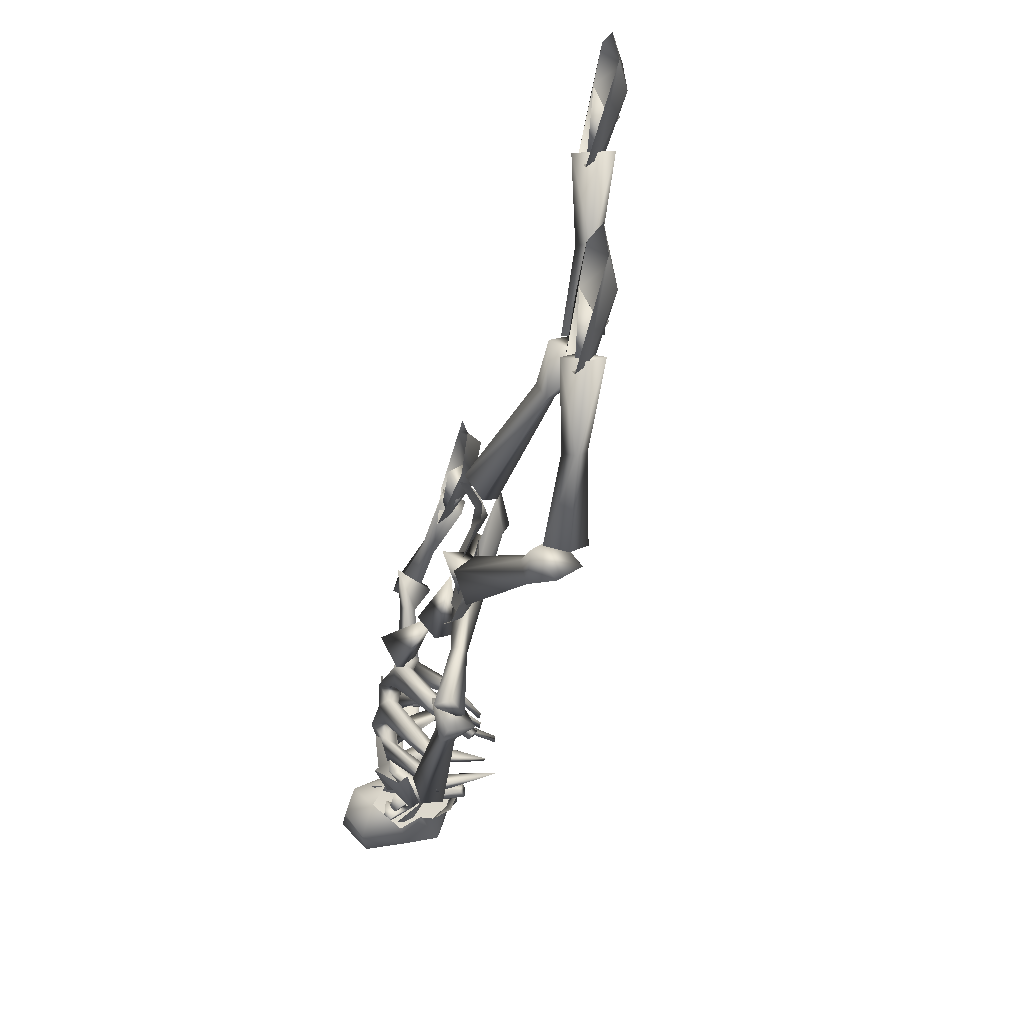
<metadata>
{"format":"obj","ext":"obj","renderer":"f3d","projection":"perspective","resolution":1024,"background":"white","views":[{"elev":-48.1,"azim":71.1,"up":"+Z"}]}
</metadata>
<code>
o skeletonlaying03
v -0.1142 0.05177 0.1157
v -0.07739 0.001378 0.1498
v -0.03695 0.01226 0.1011
v -0.8107 0.08703 -0.1534
v -0.9106 0.08271 -0.181
v -0.8189 0.1147 -0.1919
v -0.84 0.1144 -0.1138
v -0.8201 0.1562 -0.1499
v -0.465 -0.06476 -0.01529
v -0.3375 0.03403 -0.02769
v -0.4691 -0.009648 0.03542
v -0.4745 -0.01975 -0.09027
v -0.5255 0.02502 -0.02875
v -0.2478 0.05008 0.002827
v -0.1284 -0.01794 -0.04191
v -0.1865 0.06314 0.04131
v -0.2291 0.06191 -0.08415
v -0.1817 0.1228 -0.02881
v -0.3776 -0.000984 -0.009955
v -0.212 0.02848 -0.02236
v -0.3495 0.04458 0.0408
v -0.3586 0.03769 -0.08508
v -0.3862 0.09985 -0.02344
v -0.4453 0.1027 -0.2691
v -0.4484 0.1197 -0.295
v -0.6935 0.1686 -0.2725
v -0.6807 0.1425 -0.2128
v -0.6855 0.08997 -0.229
v -0.4449 0.07413 -0.2727
v -0.4522 0.086 -0.3115
v -0.3823 0.0841 -0.3351
v -0.3536 0.03373 -0.2762
v -0.3826 0.1474 -0.3057
v -0.6979 0.1163 -0.2889
v -0.387 0.1088 -0.2269
v 0.1632 0.0919 -0.309
v 0.1424 0.1166 -0.3255
v -0.095 0.07665 -0.1682
v -0.04543 0.03234 -0.1234
v -0.06106 -0.009513 -0.1692
v 0.1585 0.06728 -0.3287
v 0.1275 0.09222 -0.3613
v 0.2287 0.1199 -0.4409
v 0.2484 0.05807 -0.3929
v 0.2293 0.1767 -0.3814
v -0.1103 0.03516 -0.2141
v 0.2499 0.1152 -0.3323
v -0.2808 0.02191 0.349
v -0.2843 0.07951 0.3307
v -0.4437 0.05342 0.3192
v -0.2827 0.07033 0.2796
v -0.4429 0.04791 0.2927
v -0.6055 0.05852 0.3229
v -0.6039 0.04533 0.2798
v -0.2791 0.01274 0.2979
v -0.4409 0.01709 0.303
v -0.6003 -0.009592 0.2928
v -0.4418 0.02259 0.3296
v -0.602 0.0002199 0.3427
v -0.1021 0.03762 -0.1724
v -0.1342 0.07308 -0.1405
v -0.07598 0.04011 -0.1536
v -0.01836 0.03321 -0.09329
v -0.08769 0.0419 -0.0982
v -0.1556 0.05138 -0.07659
v -0.1822 0.03878 -0.02371
v -0.191 0.0516 -0.1705
v -0.1454 0.0122 -0.2414
v -0.1815 -0.001057 -0.2186
v -0.2569 0.04368 -0.06578
v -0.2249 0.05772 -0.1336
v -0.07598 0.04011 -0.1536
v -0.1404 -0.007137 0.25
v -0.3483 0.03429 0.3253
v -0.2085 0.03657 0.2291
v -0.1746 0.03684 0.3305
v -0.1432 0.06528 0.2619
v -0.2541 0.09185 0.1966
v -0.3073 0.06857 0.03263
v -0.2083 0.1103 0.1291
v -0.3148 0.1191 0.1248
v -0.258 0.1586 0.1662
v 0.724 -0.006722 -0.1576
v 0.5866 0.02936 -0.2607
v 0.7087 0.03699 -0.2282
v 0.6526 0.03726 -0.1435
v 0.6931 0.0657 -0.1895
v 0.5634 0.07769 0.2575
v 0.5873 0.1048 0.239
v 0.4383 0.1654 0.1313
v 0.4023 0.1194 0.1561
v 0.4068 0.07577 0.1262
v 0.5689 0.05167 0.2353
v 0.5926 0.07878 0.2167
v 0.7574 0.03563 0.3119
v 0.7176 -0.008917 0.3435
v 0.7493 0.08063 0.3484
v 0.4468 0.1219 0.09444
v 0.7098 0.03602 0.3801
v 0.8523 -0.006722 0.4017
v 0.6992 0.02936 0.324
v 0.825 0.03699 0.3349
v 0.7844 0.03726 0.428
v 0.8164 0.0657 0.3756
v -0.6081 0.113 -0.1978
v -0.6032 0.1064 -0.2426
v -0.6488 0.005008 -0.1113
v -0.6329 0.02605 -0.09819
v -0.682 -0.02095 -0.0936
v -0.665 0.0322 -0.09055
v -0.626 0.02444 -0.05571
v -0.6464 0.2541 -0.1621
v -0.6318 0.2524 -0.1661
v -0.5791 0.1035 -0.2421
v -0.63 -0.01754 -0.07541
v -0.6665 0.008449 -0.06291
v -0.6961 0.1216 0.04115
v -0.6799 0.1198 0.05433
v -0.6923 0.2585 0.00267
v -0.701 0.2593 -0.009773
v -0.7213 0.1108 0.08116
v -0.7024 0.1086 0.09633
v -0.6066 -0.003759 -0.03766
v -0.5786 0.022 -0.05926
v -0.5933 0.01757 -0.08588
v -0.5873 0.1107 -0.1974
v -0.5878 -0.007329 -0.09095
v -0.579 -0.0339 -0.05621
v -0.9083 0.1053 -0.1256
v -0.8753 0.1443 -0.1547
v -0.9174 0.08217 -0.1952
v -0.8669 0.102 -0.1952
v -0.8719 0.07415 -0.1557
v -0.6112 0.02714 0.2537
v -0.7736 0.07372 0.07629
v -0.7723 0.1278 0.08707
v -0.6159 0.05451 0.2613
v -0.5473 0.07449 0.2718
v -0.5338 -0.01615 0.2998
v -0.6427 0.02188 0.2798
v -0.8249 0.07293 0.1187
v -0.8238 0.1269 0.1291
v -0.6376 0.05911 0.2831
v -0.5999 0.07588 0.3422
v -0.6027 0.006169 0.3398
v 0.463 0.07883 -0.3343
v 0.4444 0.05375 -0.3136
v 0.2668 0.07726 -0.3926
v 0.2976 0.1633 -0.3932
v 0.2678 0.119 -0.3638
v 0.443 0.07763 -0.2928
v 0.6084 -0.006869 -0.2335
v 0.6407 0.03599 -0.27
v 0.2994 0.1217 -0.4291
v 0.4617 0.1027 -0.3134
v 0.6393 0.07914 -0.2342
v 0.6071 0.03623 -0.1977
v -0.3252 0.0669 -0.1392
v -0.3482 0.08984 -0.1364
v -0.3904 0.08306 -0.2921
v -0.3543 0.03974 -0.2962
v -0.3151 0.07088 -0.3056
v -0.3045 0.08372 -0.1442
v -0.3275 0.1067 -0.1413
v -0.2971 0.1338 0.01547
v -0.2551 0.09052 0.01014
v -0.3376 0.1027 0.02505
v -0.3587 0.1142 -0.3
v -0.2956 0.05943 0.01982
v -0.02434 0.07665 0.0597
v -0.02092 0.03234 0.1264
v 0.258 0.09207 0.1427
v 0.0004056 -0.009513 0.08295
v -0.002698 0.03516 0.0164
v 0.2692 0.09183 0.08042
v 0.2548 0.1166 0.1163
v 0.3565 0.1765 0.138
v 0.3664 0.1151 0.1972
v 0.378 0.05849 0.1427
v 0.2684 0.06728 0.1254
v 0.3485 0.1202 0.0798
v -0.6959 0.04674 -0.1259
v -0.6805 0.01149 -0.1279
v -0.6278 0.1294 -0.2845
v -0.7254 0.01246 -0.1111
v -0.7344 0.1545 0.01749
v -0.7519 0.1411 0.06474
v -0.7012 0.0148 -0.0697
v -0.682 -0.02095 -0.0936
v -0.665 0.0322 -0.09055
v -0.7423 0.07089 -0.1206
v -0.7772 0.02582 -0.1223
v -0.7107 0.0492 -0.0847
v -0.7539 0.04659 -0.09342
v -0.7704 0.1512 0.04828
v -0.7151 0.3047 -0.03153
v -0.7072 0.3 -0.01764
v -0.6484 0.2857 -0.1895
v -0.6678 0.2901 -0.1708
v -0.6446 0.1394 -0.2353
v -0.6522 0.1404 -0.2846
v -0.7351 0.04429 -0.1456
v -0.8077 0.1298 -0.01105
v -0.7814 0.2312 -0.02417
v -0.8352 0.1394 -0.008607
v -0.7986 0.1556 -0.04142
v -0.7722 0.08311 -0.09374
v -0.7963 0.1153 -0.1083
v -0.7652 0.2315 -0.03993
v -0.7745 0.2436 -0.05621
v -0.7924 0.2458 -0.04218
v -0.834 0.1599 -0.03333
v -0.806 0.07311 -0.1385
v -0.7876 0.06146 -0.08597
v -0.8253 0.1122 -0.1085
v -0.8466 0.1063 -0.1597
v -0.751 0.08196 -0.1535
v -0.76 0.0603 -0.1652
v -0.7483 0.1119 -0.2071
v -0.7772 0.02582 -0.1223
v -0.7423 0.07089 -0.1206
v -0.804 0.1366 -0.1436
v -0.7791 0.1428 -0.2148
v -0.7685 0.1528 -0.1898
v -0.728 0.2339 -0.186
v -0.7343 0.2336 -0.2078
v -0.7439 0.1283 -0.1837
v -0.7125 0.2202 -0.1887
v -0.7163 0.2176 -0.2109
v -0.8028 0.1214 -0.1823
v -0.7844 0.1425 -0.1634
v -0.7678 0.1202 -0.2275
v -0.6228 0.1607 0.00552
v -0.6439 0.1494 0.04429
v -0.6433 0.2383 -0.03331
v -0.6266 0.1539 0.05778
v -0.5724 0.001785 -0.02763
v -0.6352 0.241 -0.02212
v -0.6079 0.1649 0.01719
v -0.5579 0.02676 -0.03352
v -0.519 0.03201 -0.01738
v -0.4758 -0.01224 -0.02074
v -0.4921 0.03896 -0.02951
v -0.5123 0.01028 -0.004804
v -0.5786 0.022 -0.05926
v -0.579 -0.0339 -0.05621
v -0.5305 -0.01312 -0.04028
v -0.4934 0.007154 -0.0585
v -0.5056 0.02983 -0.055
v -0.5461 0.02467 -0.06628
v -0.5541 -0.001002 -0.07803
v -0.5623 0.08568 -0.1237
v -0.5393 0.0785 -0.1279
v -0.5645 0.1048 -0.109
v -0.5342 0.1106 -0.1018
v -0.5234 0.09316 -0.1145
v -0.5662 0.1997 -0.1594
v -0.5877 0.1964 -0.1593
v -0.567 0.2102 -0.1454
v -0.5856 0.2071 -0.1448
v -0.007827 0.03319 -0.05351
v -0.0612 0.04146 0.00108
v -0.0802 0.07314 0.06141
v -0.02107 0.04013 0.02518
v -0.03626 0.0374 0.07311
v -0.1304 0.05131 0.01708
v -0.1798 0.03876 -0.01527
v -0.2235 0.04367 0.05864
v -0.162 0.05772 0.1014
v -0.02107 0.04013 0.02518
v -0.8986 0.2216 -0.1769
v -0.9902 0.06044 -0.1874
v -0.8603 0.2333 -0.1128
v -0.9229 0.08181 -0.04186
v -0.8603 0.2333 -0.1128
v -0.9873 0.02377 -0.1129
v -0.862 0.1637 -0.04919
v -0.7615 0.1223 0.1736
v -0.8182 0.132 0.09309
v -0.8398 0.1276 0.08922
v -0.8077 0.08067 0.01084
v -0.8092 0.08124 0.08499
v -0.7861 0.08504 0.0147
v -0.8765 0.1747 -0.1245
v -0.8417 0.15 -0.1719
v -0.8966 0.1535 -0.1676
v -0.9153 0.136 -0.1728
v -0.8936 0.1124 -0.1952
v -0.9469 0.1058 -0.1573
v -0.9143 0.09639 -0.187
v -0.8342 0.1272 -0.1294
v -0.8372 0.155 -0.142
v -0.8827 0.0923 -0.1193
v -0.9048 0.07251 -0.09204
v -0.8821 0.03547 -0.1134
v -0.8782 0.1412 -0.1069
v -0.8672 0.06302 -0.1155
v -0.7562 0.02633 0.01559
v -0.6977 -0.000745 0.09412
v -0.7635 0.03526 0.1027
v -0.7024 -0.001329 0.009076
v -0.8161 0.04898 0.03241
v -0.7638 0.04955 0.1641
v -0.8071 0.05802 -0.0597
v -0.8299 0.08935 -0.05025
v -0.7861 0.08504 0.0147
v -0.8083 0.09373 -0.04639
v -0.8077 0.08067 0.01084
v -0.7831 0.1179 0.1698
v -0.7845 0.09203 -0.1877
v -0.7607 0.1047 -0.1833
v -0.7108 0.1142 -0.2763
v -0.7346 0.1015 -0.2807
v -0.7285 0.05606 -0.2327
v -0.6268 0.05964 -0.2786
v -0.6506 0.04693 -0.2829
v -0.6701 -0.008448 -0.2444
v -0.787 0.05324 -0.1931
v -0.7845 0.09203 -0.1877
v -0.8131 0.1193 -0.147
v -0.7607 0.1047 -0.1833
v -0.7893 0.132 -0.1427
v -0.7568 0.04695 -0.1344
v -0.6736 -0.01127 -0.1358
v -0.7267 0.03066 -0.08417
v -0.7094 0.01021 -0.1987
v -0.8095 0.09885 -0.113
v -0.8652 0.2275 -0.1377
v -0.8042 0.2424 -0.1265
v -0.8251 0.2274 -0.179
v -0.8409 0.1994 -0.1961
v -0.8553 0.1901 -0.1941
v -0.9214 0.2292 -0.1766
v -0.9559 0.1556 -0.2029
v -0.9696 0.2354 -0.1559
v -0.9187 0.2274 -0.1686
v -0.9455 0.2313 -0.155
v -0.9023 0.233 -0.1552
v -0.9107 0.2428 -0.1121
v -0.8988 0.2389 -0.1279
v -0.8715 0.2575 -0.1069
v -0.8491 0.2361 -0.1131
v -0.9143 0.221 -0.2002
v -0.876 0.1641 -0.1811
v -1.026 0.07049 -0.1915
v -1.017 0.002349 -0.1364
v -1.055 0.1066 -0.08164
v -0.9405 -0.009248 -0.1673
v -0.9549 0.04123 -0.214
v -0.8821 0.04408 -0.169
v -0.898 0.1225 -0.2105
v -0.8821 0.04408 -0.169
v -0.916 0.00208 -0.1025
v -0.9405 -0.009248 -0.1673
v -0.8562 0.08046 -0.09069
v -0.9015 0.09226 -0.04075
v -0.8423 0.1302 -0.08457
v -0.8557 0.162 -0.03233
v -0.8499 0.2121 -0.09396
v -0.979 0.0202 -0.05643
v -1.017 0.002349 -0.1364
v -1.055 0.1066 -0.08164
v -1.043 0.1782 -0.1272
v -1.018 0.2111 -0.0598
v -1.015 0.123 -0.03308
v -0.9222 0.1877 -0.02
v -0.8735 0.1809 -0.03911
v -0.9305 0.2352 -0.1195
v -0.9139 0.2513 -0.08514
v -0.8767 0.1863 -0.04747
v -0.871 0.2026 -0.06493
v -0.9051 0.1924 -0.03945
v -0.8997 0.2327 -0.07877
v -0.9122 0.2186 -0.0671
v -0.8821 0.2238 -0.0801
v -0.8663 0.2524 -0.09222
v -0.9023 0.2395 -0.09334
v -0.7946 0.1967 -0.0914
v -0.803 0.1623 -0.0881
v -0.8167 0.151 -0.08634
v -0.8423 0.1302 -0.08457
v -0.9873 0.02377 -0.1129
v 0.9526 1.398e-10 0.4618
v 0.9591 0.007898 0.339
v 0.8916 0.05233 0.3506
v 0.7372 0.007898 -0.00871
v 0.8438 1.398e-10 -0.09788
v 0.7562 0.0496 -0.08743
v 0.6533 0.01487 -0.06254
v 0.6097 0.06597 -0.2056
v 0.7724 0.05233 -0.2003
v 0.6307 0.04172 -0.2636
v 0.5658 0.01851 -0.1922
v 0.6203 0.01851 -0.2908
v 0.8409 0.007898 -0.2
v -0.1369 0.05233 0.2241
v -0.06926 0.0496 0.3002
v -0.01637 1.398e-10 0.2566
v -0.08422 0.007898 0.1803
v -0.2862 0.04172 0.2666
v -0.2649 0.06597 0.3246
v -0.1396 0.01487 0.4062
v -0.08903 0.007898 0.3886
v -0.29 0.01851 0.3631
v -0.3116 0.01851 0.2525
v -0.3485 0.1414 0.1932
v -0.3148 0.1456 0.2352
v -0.1668 0.1326 0.2619
v -0.1747 0.1416 0.1271
v -0.2682 0.0982 0.01056
v -0.3125 0.1383 0.0394
v -0.2218 0.173 0.2118
v -0.3614 0.09425 0.0446
v -0.2661 0.06651 -0.008789
v -0.1191 0.1061 0.1752
v 0.8844 0.0496 0.4736
v 0.8802 0.007898 0.5521
v 0.7982 0.01487 0.5069
v 0.6895 0.01851 0.3945
v 0.7305 0.06597 0.3737
v 0.7261 0.01851 0.2879
v 0.741 0.04172 0.3128
g Geoset0
f 1 2 3
f 4 5 6
f 7 8 5
f 4 7 5
f 5 8 6
f 6 8 7
f 7 4 6
f 9 10 11
f 12 13 10
f 9 12 10
f 10 13 11
f 11 13 12
f 12 9 11
f 14 15 16
f 17 18 15
f 14 17 15
f 15 18 16
f 16 18 17
f 17 14 16
f 19 20 21
f 22 23 20
f 19 22 20
f 20 23 21
f 21 23 22
f 22 19 21
f 24 25 26
f 26 27 24
f 27 28 29
f 29 24 27
f 30 31 32
f 32 31 33
f 33 31 30
f 30 25 33
f 25 30 34
f 34 26 25
f 33 35 32
f 35 33 25
f 25 24 35
f 32 35 24
f 24 29 32
f 32 29 30
f 30 29 28
f 28 34 30
f 34 28 27
f 27 26 34
f 36 37 38
f 38 39 36
f 39 40 41
f 41 36 39
f 42 43 44
f 44 43 45
f 45 43 42
f 42 37 45
f 37 42 46
f 46 38 37
f 45 47 44
f 47 45 37
f 37 36 47
f 44 47 36
f 36 41 44
f 44 41 42
f 42 41 40
f 40 46 42
f 46 40 39
f 39 38 46
f 48 49 50
f 51 49 48
f 50 49 51
f 51 52 50
f 53 50 52
f 52 54 53
f 48 55 51
f 54 52 56
f 56 57 54
f 58 59 57
f 57 56 58
f 52 51 55
f 55 56 52
f 56 55 48
f 48 58 56
f 50 58 48
f 59 58 50
f 50 53 59
f 57 59 53
f 53 54 57
f 60 61 62
f 62 61 63
f 63 61 64
f 64 65 66
f 61 65 64
f 67 68 69
f 66 65 70
f 65 71 70
f 71 65 61
f 61 67 71
f 67 61 60
f 60 68 67
f 72 68 60
f 73 74 75
f 76 77 74
f 73 76 74
f 74 77 75
f 75 77 76
f 76 73 75
f 78 79 80
f 81 82 79
f 78 81 79
f 79 82 80
f 80 82 81
f 81 78 80
f 83 84 85
f 86 87 84
f 83 86 84
f 84 87 85
f 85 87 86
f 86 83 85
f 88 89 90
f 90 91 88
f 91 92 93
f 93 88 91
f 94 95 96
f 96 95 97
f 97 95 94
f 94 89 97
f 89 94 98
f 98 90 89
f 97 99 96
f 99 97 89
f 89 88 99
f 96 99 88
f 88 93 96
f 96 93 94
f 94 93 92
f 92 98 94
f 98 92 91
f 91 90 98
f 100 101 102
f 103 104 101
f 100 103 101
f 101 104 102
f 102 104 103
f 103 100 102
f 105 106 107
f 107 108 105
f 109 108 107
f 109 110 108
f 110 109 111
f 106 112 113
f 113 114 106
f 107 106 114
f 114 115 107
f 109 107 115
f 116 109 115
f 111 109 116
f 117 111 116
f 111 117 118
f 118 117 119
f 120 119 117
f 117 121 120
f 116 121 117
f 122 121 116
f 116 115 122
f 115 123 122
f 120 121 119
f 122 119 121
f 122 118 119
f 118 122 123
f 123 111 118
f 123 124 111
f 124 110 111
f 110 124 125
f 110 125 108
f 108 125 126
f 126 105 108
f 127 128 115
f 114 127 115
f 128 123 115
f 128 124 123
f 124 128 127
f 124 127 125
f 125 127 114
f 114 126 125
f 126 114 113
f 105 126 113
f 113 112 105
f 106 105 112
f 129 130 131
f 131 130 132
f 133 131 132
f 133 129 131
f 129 133 132
f 132 130 129
f 134 135 136
f 136 137 134
f 137 138 139
f 139 134 137
f 140 134 139
f 135 134 140
f 140 141 135
f 136 135 141
f 141 142 136
f 137 136 142
f 142 143 137
f 143 142 141
f 141 140 143
f 139 138 144
f 144 145 139
f 139 145 140
f 140 145 144
f 144 143 140
f 143 144 138
f 138 137 143
f 146 147 148
f 149 150 151
f 147 151 150
f 151 147 152
f 152 147 146
f 146 153 152
f 148 154 146
f 155 146 154
f 146 155 156
f 157 156 155
f 156 153 146
f 152 153 156
f 156 157 152
f 152 157 151
f 155 151 157
f 151 155 149
f 154 149 155
f 150 149 154
f 154 148 150
f 150 148 147
f 158 159 160
f 160 161 158
f 161 162 163
f 163 158 161
f 164 165 166
f 166 165 167
f 167 165 164
f 164 159 167
f 159 164 168
f 168 160 159
f 167 169 166
f 169 167 159
f 159 158 169
f 166 169 158
f 158 163 166
f 166 163 164
f 164 163 162
f 162 168 164
f 168 162 161
f 161 160 168
f 170 171 172
f 173 174 175
f 176 175 174
f 175 176 177
f 178 177 176
f 177 178 179
f 179 178 172
f 172 180 179
f 180 172 171
f 177 181 175
f 179 181 177
f 175 181 179
f 179 180 175
f 175 180 173
f 171 173 180
f 174 173 171
f 171 170 174
f 174 170 176
f 172 176 170
f 176 172 178
f 182 183 184
f 184 183 185
f 186 187 188
f 185 188 187
f 189 188 185
f 183 189 185
f 190 189 183
f 190 183 182
f 191 190 182
f 192 191 182
f 191 192 193
f 193 192 194
f 190 191 193
f 189 190 188
f 188 190 193
f 188 193 186
f 186 193 194
f 194 195 186
f 186 195 196
f 187 186 197
f 196 197 186
f 196 195 197
f 187 197 195
f 198 199 200
f 201 200 199
f 200 201 202
f 184 185 202
f 202 201 184
f 187 195 194
f 194 185 187
f 194 192 185
f 192 202 185
f 192 182 202
f 202 182 200
f 184 200 182
f 200 184 198
f 198 184 201
f 201 199 198
f 203 204 205
f 203 206 204
f 206 203 207
f 207 208 206
f 209 204 206
f 210 209 206
f 211 209 210
f 211 204 209
f 211 212 204
f 205 204 212
f 212 213 205
f 205 213 203
f 214 203 213
f 214 207 203
f 211 210 212
f 206 212 210
f 212 206 215
f 208 215 206
f 215 216 213
f 212 215 213
f 217 218 219
f 219 218 213
f 218 220 213
f 220 214 213
f 220 221 214
f 214 221 207
f 221 222 207
f 207 222 208
f 222 216 208
f 208 216 215
f 223 224 225
f 225 226 223
f 224 227 228
f 228 225 224
f 228 229 225
f 229 226 225
f 223 226 229
f 229 228 227
f 224 223 230
f 230 231 224
f 227 224 231
f 231 217 227
f 219 227 217
f 227 219 229
f 229 219 232
f 213 232 219
f 229 232 223
f 213 223 232
f 230 223 213
f 216 230 213
f 216 231 230
f 216 222 231
f 222 217 231
f 222 221 217
f 221 218 217
f 221 220 218
f 233 234 235
f 236 234 237
f 236 238 234
f 235 234 238
f 235 238 233
f 239 233 238
f 236 239 238
f 237 234 233
f 233 240 237
f 240 233 239
f 239 241 240
f 239 236 241
f 242 243 244
f 244 243 241
f 243 245 241
f 241 245 240
f 245 246 240
f 240 246 237
f 237 246 247
f 237 247 236
f 241 236 244
f 247 244 236
f 242 244 247
f 248 242 247
f 243 242 248
f 243 248 249
f 245 243 249
f 245 249 250
f 246 245 250
f 246 250 251
f 246 251 247
f 247 252 253
f 251 252 247
f 254 252 251
f 251 250 254
f 255 254 250
f 250 249 255
f 256 255 249
f 249 248 256
f 256 248 247
f 257 253 252
f 252 258 257
f 258 259 257
f 258 260 259
f 260 258 252
f 252 254 260
f 259 260 254
f 254 255 259
f 257 259 255
f 255 256 257
f 257 256 253
f 247 253 256
f 261 262 263
f 264 261 263
f 265 264 263
f 263 262 266
f 262 267 266
f 267 268 266
f 266 268 269
f 269 263 266
f 263 269 1
f 1 265 263
f 265 1 3
f 270 265 3
g Geoset1
f 271 272 273
f 274 275 276
f 274 277 275
f 278 279 280
f 281 282 280
f 281 280 279
f 279 283 281
f 284 285 286
f 287 286 285
f 285 288 287
f 289 287 288
f 288 290 289
f 291 292 284
f 292 285 284
f 293 294 295
f 291 284 296
f 291 296 293
f 293 297 291
f 295 297 293
f 298 299 300
f 301 299 298
f 302 300 303
f 300 302 298
f 302 304 298
f 304 301 298
f 305 304 302
f 306 307 305
f 305 308 306
f 308 305 302
f 282 308 302
f 303 282 302
f 282 303 280
f 303 309 280
f 280 309 278
f 310 311 312
f 312 313 310
f 313 314 310
f 313 312 315
f 315 316 313
f 313 316 317
f 313 317 314
f 318 314 317
f 318 319 314
f 318 320 319
f 321 319 320
f 320 322 321
f 323 324 325
f 326 324 323
f 318 327 320
f 317 326 318
f 323 318 326
f 323 327 318
f 323 325 327
f 328 329 330
f 328 330 331
f 331 332 328
f 333 334 335
f 336 333 335
f 337 336 335
f 338 336 337
f 339 338 337
f 340 338 339
f 341 340 339
f 340 341 328
f 342 328 341
f 328 342 329
f 328 338 340
f 338 328 343
f 343 328 332
f 338 343 333
f 333 336 338
f 332 344 343
f 343 344 334
f 343 334 333
f 345 346 347
f 345 348 346
f 349 348 345
f 349 350 348
f 344 351 334
f 349 351 350
f 334 351 349
f 349 345 334
f 352 353 354
f 355 353 352
f 353 355 356
f 355 357 356
f 357 358 356
f 357 359 358
f 354 353 360
f 356 360 353
f 354 360 361
f 361 360 362
f 345 347 363
f 335 334 345
f 345 363 335
f 364 335 363
f 364 363 362
f 362 365 364
f 362 360 365
f 366 365 360
f 360 356 366
f 356 367 366
f 367 356 358
f 368 337 335
f 369 368 335
f 364 369 335
f 364 366 369
f 366 364 365
f 370 371 372
f 373 369 374
f 369 366 374
f 366 372 374
f 366 367 372
f 367 370 372
f 371 370 367
f 371 375 373
f 373 372 371
f 374 372 373
f 367 358 371
f 371 358 359
f 375 371 359
f 359 376 375
f 373 375 376
f 376 377 373
f 369 373 377
f 369 377 339
f 369 339 368
f 339 337 368
f 339 377 341
f 341 377 376
f 376 342 341
f 359 342 376
f 342 359 329
f 329 359 378
f 379 378 359
f 359 380 379
f 381 380 359
f 273 272 382
g Geoset2
f 383 384 385
f 386 387 388
f 388 389 386
f 390 389 388
f 388 391 390
f 391 392 390
f 393 386 389
f 389 390 393
f 394 393 390
f 390 392 394
f 395 394 392
f 392 391 395
f 387 395 391
f 391 388 387
f 396 397 398
f 398 399 396
f 396 400 401
f 396 401 402
f 402 397 396
f 398 397 402
f 402 403 398
f 404 403 402
f 402 401 404
f 405 404 401
f 401 400 405
f 399 405 400
f 400 396 399
f 406 407 408
f 409 410 411
f 409 411 406
f 406 412 409
f 408 412 406
f 413 407 406
f 406 411 413
f 414 413 411
f 411 410 414
f 415 414 410
f 410 409 415
f 408 415 409
f 409 412 408
f 385 416 383
f 417 383 416
f 416 418 417
f 419 417 418
f 418 420 419
f 421 419 420
f 420 422 421
f 384 421 422
f 420 418 416
f 416 385 420
f 385 422 420
f 422 385 384

</code>
